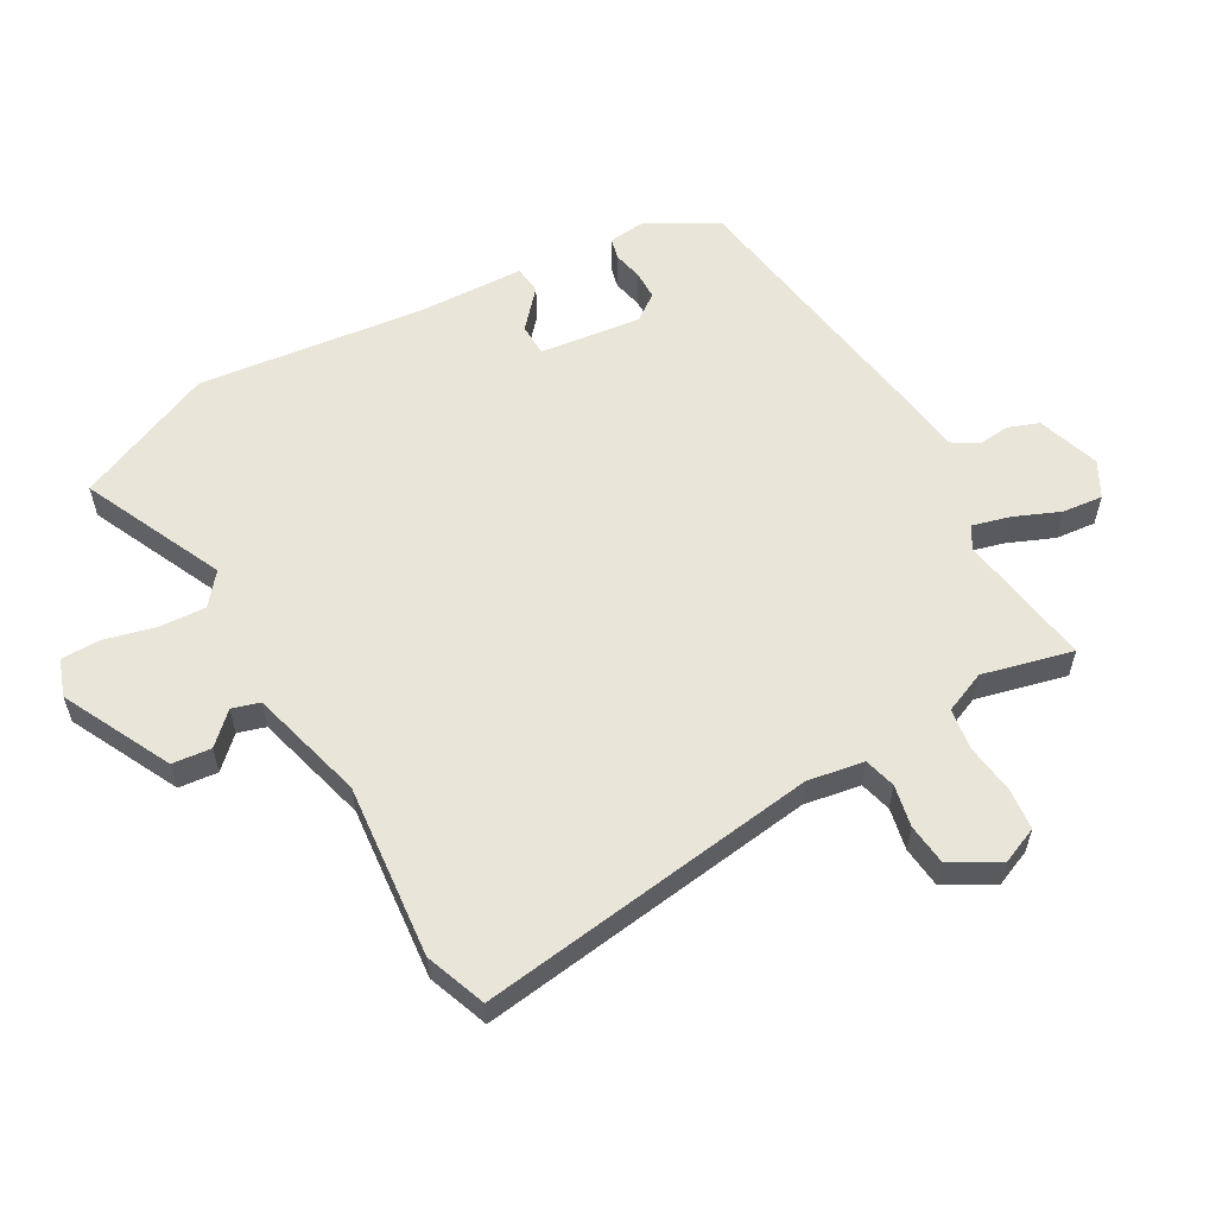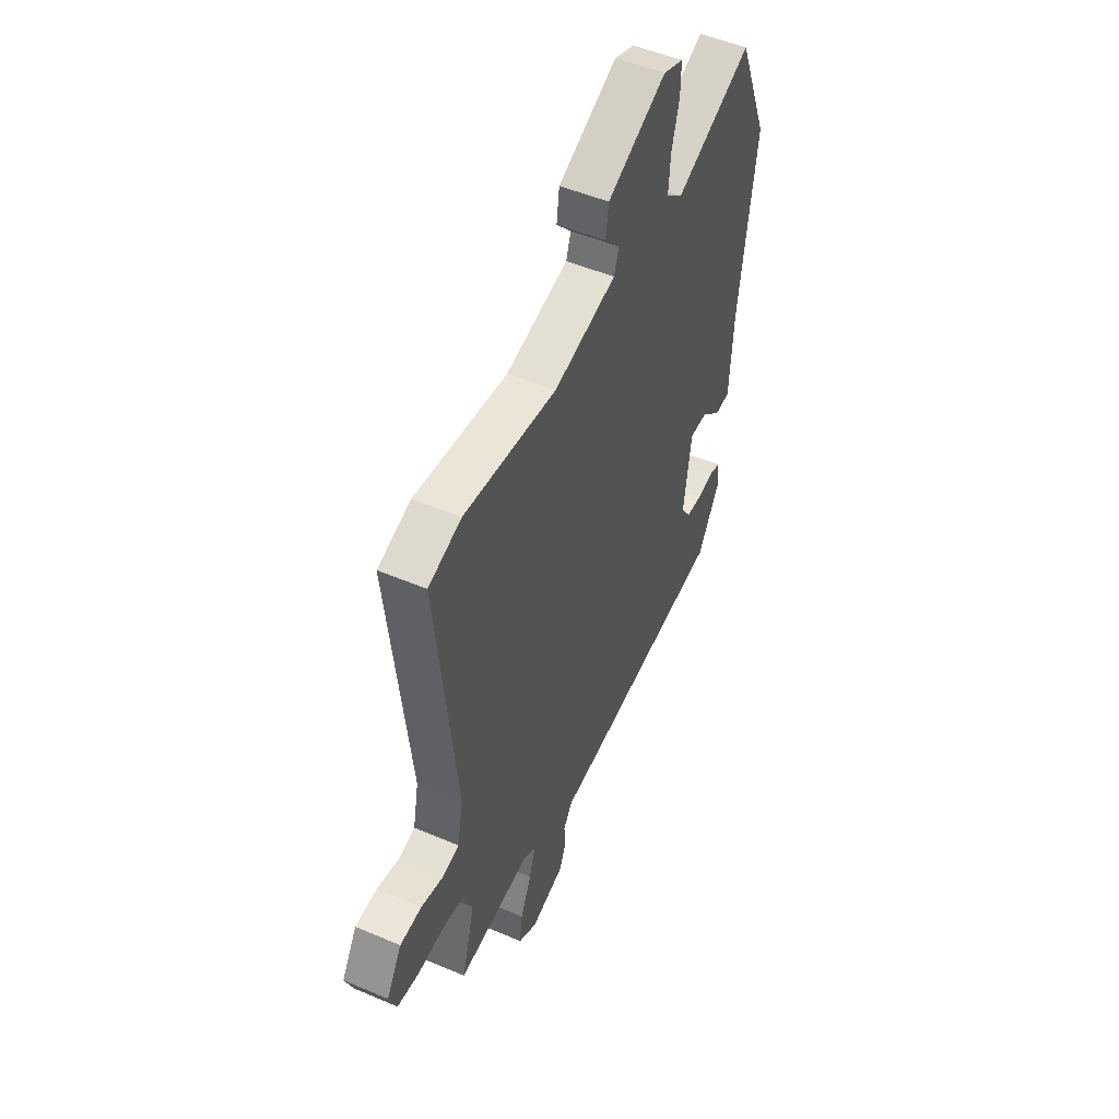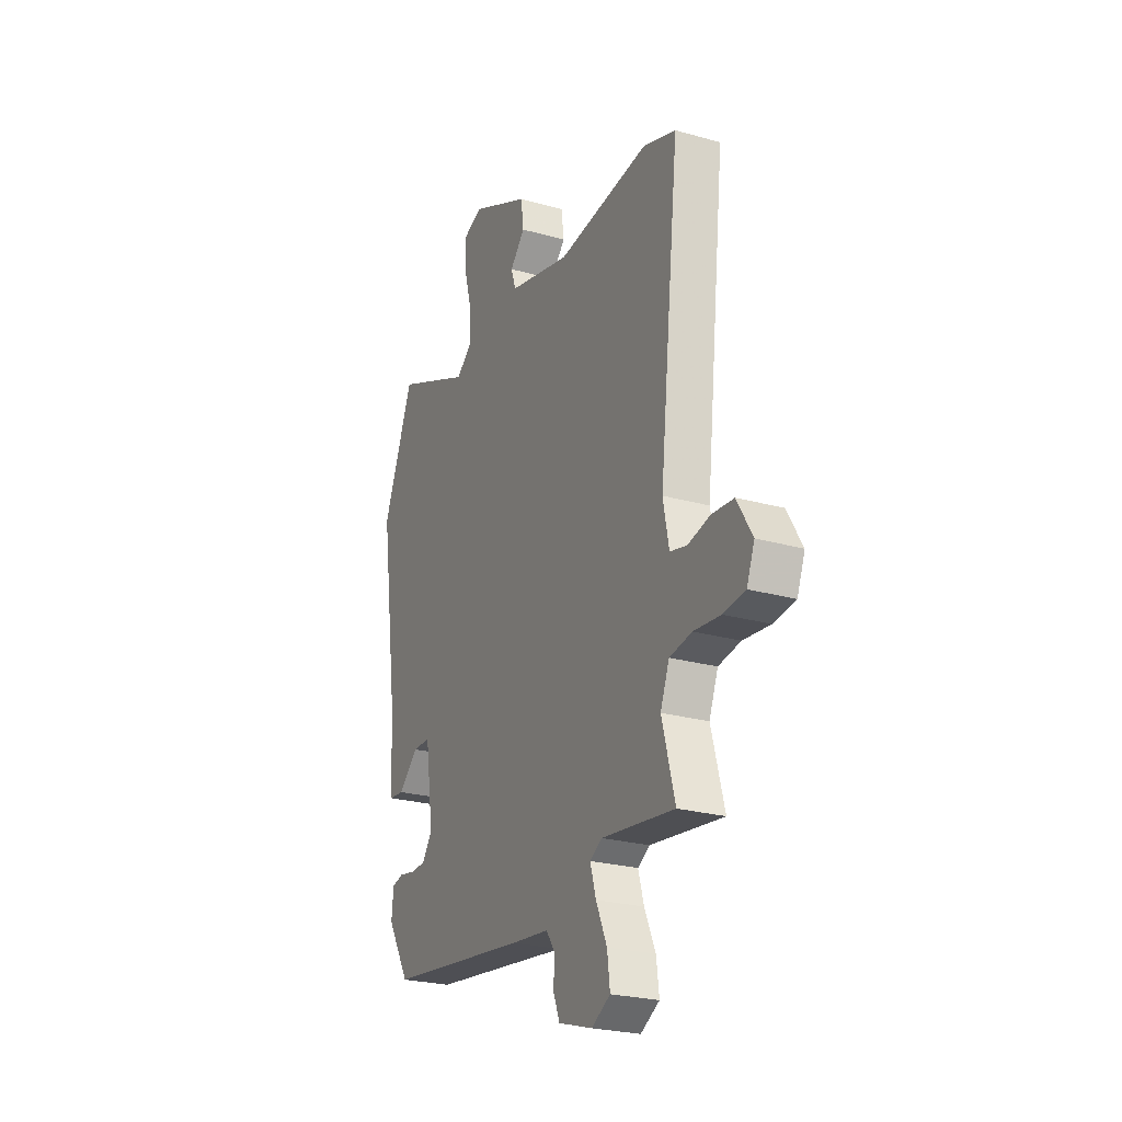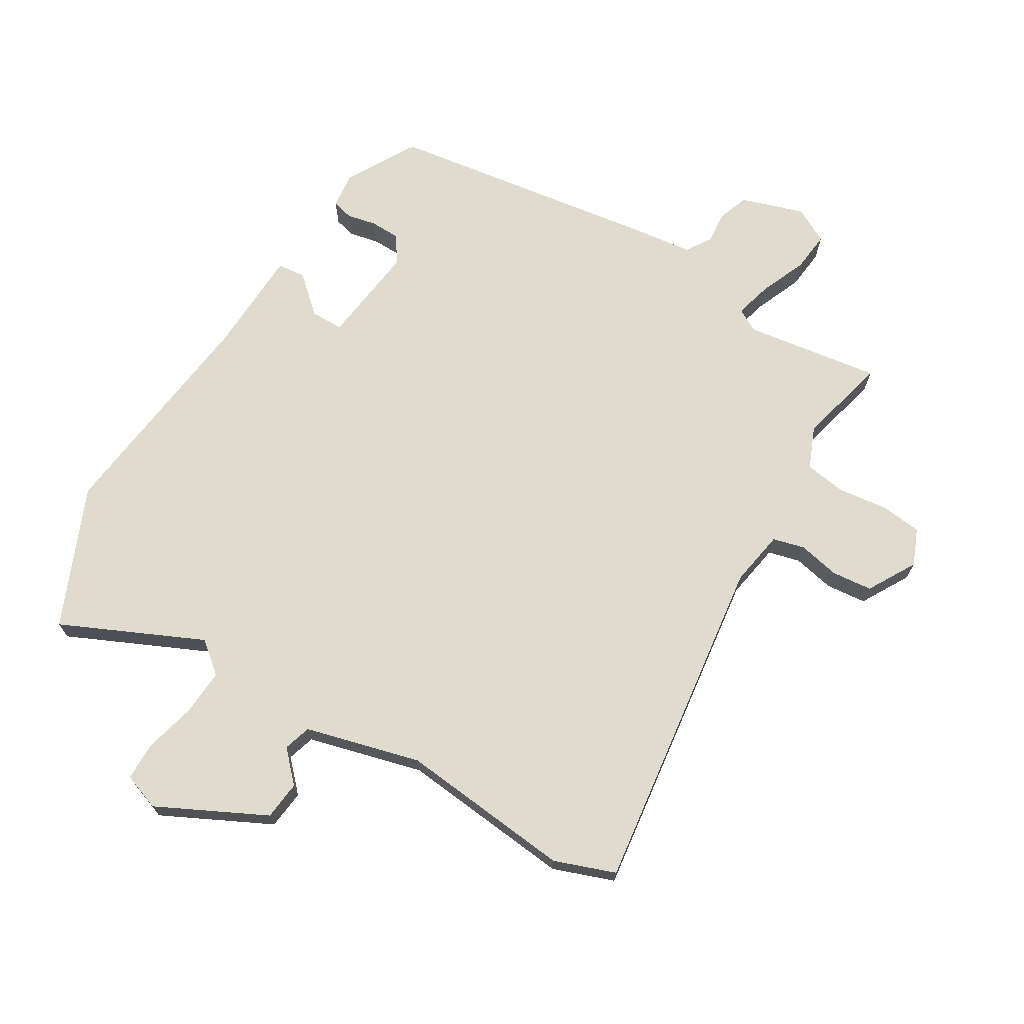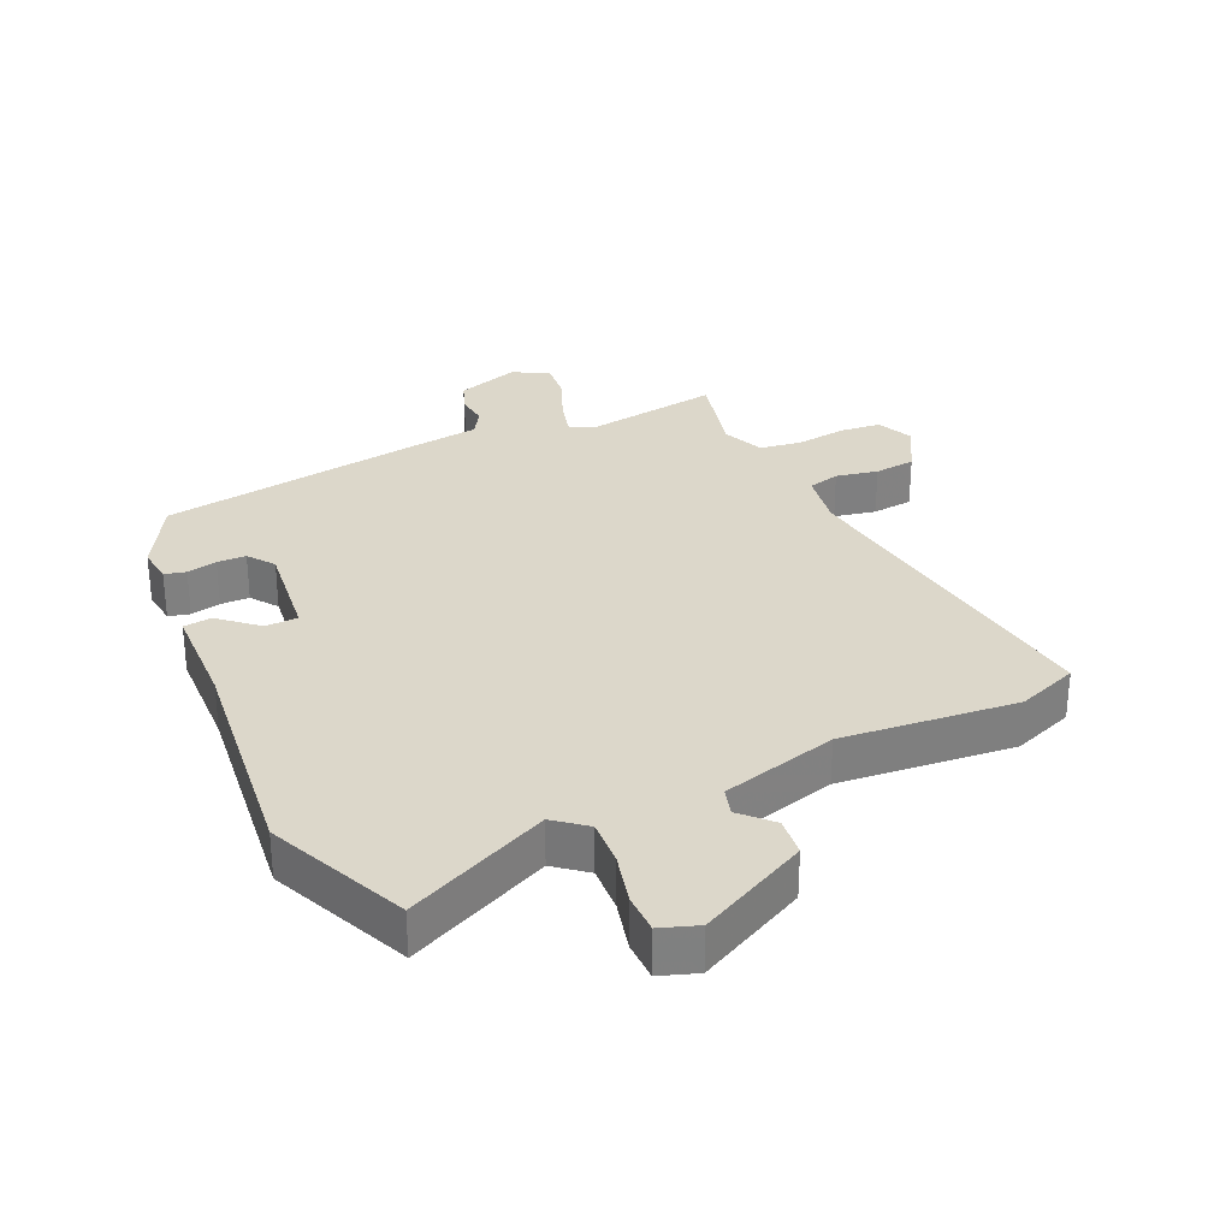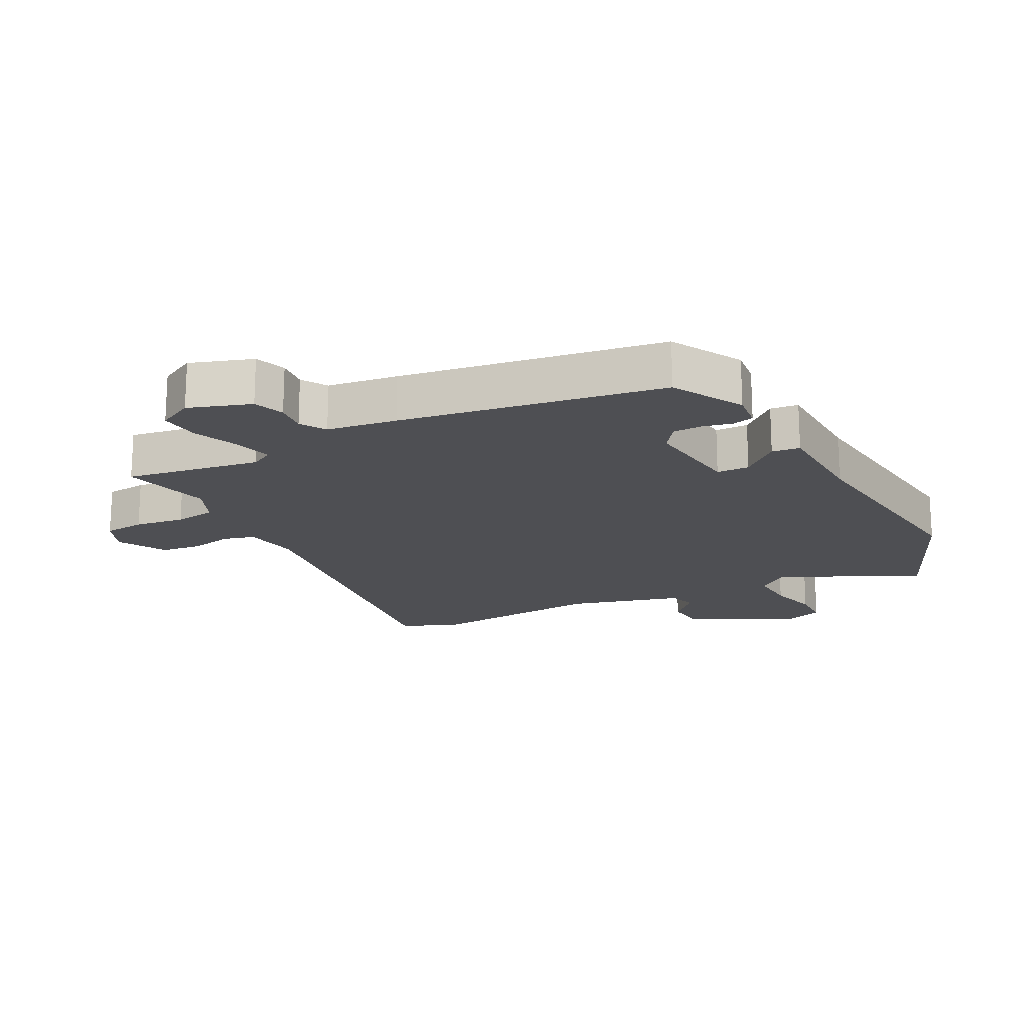
<metadata>
{"format":"obj","ext":"obj","renderer":"f3d","projection":"perspective","resolution":1024,"background":"white","views":[{"elev":58.3,"azim":59.1,"up":"+Y"},{"elev":50.4,"azim":115.1,"up":"+Z"},{"elev":-24.7,"azim":65.3,"up":"+Z"},{"elev":70.3,"azim":29.8,"up":"+Y"},{"elev":30.4,"azim":-26.2,"up":"+Y"},{"elev":-18.2,"azim":-154.2,"up":"+Y"}]}
</metadata>
<code>
v 0.439 0.07 0.521
v 0.535 0.07 0.488
v 0.476 0.07 -0.048
v 0.493 0.07 -0.136
v 0.543 0.07 -0.148
v 0.608 0.07 -0.133
v 0.672 0.07 -0.138
v 0.717 0.07 -0.213
v 0.694 0.07 -0.271
v 0.63 0.07 -0.279
v 0.551 0.07 -0.271
v 0.486 0.07 -0.282
v 0.46 0.07 -0.348
v 0.498 0.07 -0.488
v 0.284 0.07 -0.461
v 0.249 0.07 -0.482
v 0.266 0.07 -0.54
v 0.298 0.07 -0.612
v 0.306 0.07 -0.675
v 0.251 0.07 -0.706
v 0.152 0.07 -0.676
v 0.133 0.07 -0.628
v 0.137 0.07 -0.578
v 0.111 0.07 -0.539
v 0 0.07 -0.527
v -0.414 0.07 -0.475
v -0.479 0.07 -0.366
v -0.474 0.07 -0.309
v -0.441 0.07 -0.3
v -0.394 0.07 -0.309
v -0.349 0.07 -0.307
v -0.32 0.07 -0.265
v -0.343 0.07 -0.107
v -0.394 0.07 -0.107
v -0.451 0.07 -0.16
v -0.495 0.07 -0.156
v -0.505 0.07 0.01
v -0.555 0.07 0.364
v -0.466 0.07 0.585
v -0.242 0.07 0.488
v -0.194 0.07 0.529
v -0.2 0.07 0.602
v -0.222 0.07 0.681
v -0.223 0.07 0.743
v -0.165 0.07 0.765
v 0.007 0.07 0.684
v 0.015 0.07 0.623
v -0.029 0.07 0.575
v -0.015 0.07 0.532
v 0.167 0.07 0.488
v 0.439 0 0.521
v 0.535 0 0.488
v 0.476 0 -0.048
v 0.493 0 -0.136
v 0.543 0 -0.148
v 0.608 0 -0.133
v 0.672 0 -0.138
v 0.717 0 -0.213
v 0.694 0 -0.271
v 0.63 0 -0.279
v 0.551 0 -0.271
v 0.486 0 -0.282
v 0.46 0 -0.348
v 0.498 0 -0.488
v 0.284 0 -0.461
v 0.249 0 -0.482
v 0.266 0 -0.54
v 0.298 0 -0.612
v 0.306 0 -0.675
v 0.251 0 -0.706
v 0.152 0 -0.676
v 0.133 0 -0.628
v 0.137 0 -0.578
v 0.111 0 -0.539
v 0 0 -0.527
v -0.414 0 -0.475
v -0.479 0 -0.366
v -0.474 0 -0.309
v -0.441 0 -0.3
v -0.394 0 -0.309
v -0.349 0 -0.307
v -0.32 0 -0.265
v -0.343 0 -0.107
v -0.394 0 -0.107
v -0.451 0 -0.16
v -0.495 0 -0.156
v -0.505 0 0.01
v -0.555 0 0.364
v -0.466 0 0.585
v -0.242 0 0.488
v -0.194 0 0.529
v -0.2 0 0.602
v -0.222 0 0.681
v -0.223 0 0.743
v -0.165 0 0.765
v 0.007 0 0.684
v 0.015 0 0.623
v -0.029 0 0.575
v -0.015 0 0.532
v 0.167 0 0.488
f 46 47 48
f 45 46 48
f 44 45 48
f 43 44 48
f 42 43 48
f 41 42 48 49
f 40 41 49 50
f 37 38 39 40
f 37 40 50
f 36 37 50
f 35 36 50
f 34 35 50
f 28 29 30
f 27 28 30
f 26 27 30
f 25 26 30
f 24 25 30
f 24 30 31
f 21 22 23
f 20 21 23
f 19 20 23
f 18 19 23
f 17 18 23
f 16 17 23 24
f 24 31 32
f 16 24 32
f 15 16 32
f 9 10 11
f 8 9 11
f 7 8 11
f 6 7 11
f 5 6 11
f 4 5 11 12
f 3 4 12 13
f 1 2 3
f 50 1 3
f 34 50 3
f 33 34 3
f 15 32 33
f 14 15 33
f 13 14 33
f 3 13 33
f 98 97 96
f 98 96 95
f 98 95 94
f 98 94 93
f 98 93 92
f 99 98 92 91
f 100 99 91 90
f 90 89 88 87
f 100 90 87
f 100 87 86
f 100 86 85
f 100 85 84
f 80 79 78
f 80 78 77
f 80 77 76
f 80 76 75
f 80 75 74
f 81 80 74
f 73 72 71
f 73 71 70
f 73 70 69
f 73 69 68
f 73 68 67
f 74 73 67 66
f 82 81 74
f 82 74 66
f 82 66 65
f 61 60 59
f 61 59 58
f 61 58 57
f 61 57 56
f 61 56 55
f 62 61 55 54
f 63 62 54 53
f 53 52 51
f 53 51 100
f 53 100 84
f 53 84 83
f 83 82 65
f 83 65 64
f 83 64 63
f 83 63 53
f 1 51 52 2
f 2 52 53 3
f 3 53 54 4
f 4 54 55 5
f 5 55 56 6
f 6 56 57 7
f 7 57 58 8
f 8 58 59 9
f 9 59 60 10
f 10 60 61 11
f 11 61 62 12
f 12 62 63 13
f 13 63 64 14
f 14 64 65 15
f 15 65 66 16
f 16 66 67 17
f 17 67 68 18
f 18 68 69 19
f 19 69 70 20
f 20 70 71 21
f 21 71 72 22
f 22 72 73 23
f 23 73 74 24
f 24 74 75 25
f 25 75 76 26
f 26 76 77 27
f 27 77 78 28
f 28 78 79 29
f 29 79 80 30
f 30 80 81 31
f 31 81 82 32
f 32 82 83 33
f 33 83 84 34
f 34 84 85 35
f 35 85 86 36
f 36 86 87 37
f 37 87 88 38
f 38 88 89 39
f 39 89 90 40
f 40 90 91 41
f 41 91 92 42
f 42 92 93 43
f 43 93 94 44
f 44 94 95 45
f 45 95 96 46
f 46 96 97 47
f 47 97 98 48
f 48 98 99 49
f 49 99 100 50
f 50 100 51 1

</code>
